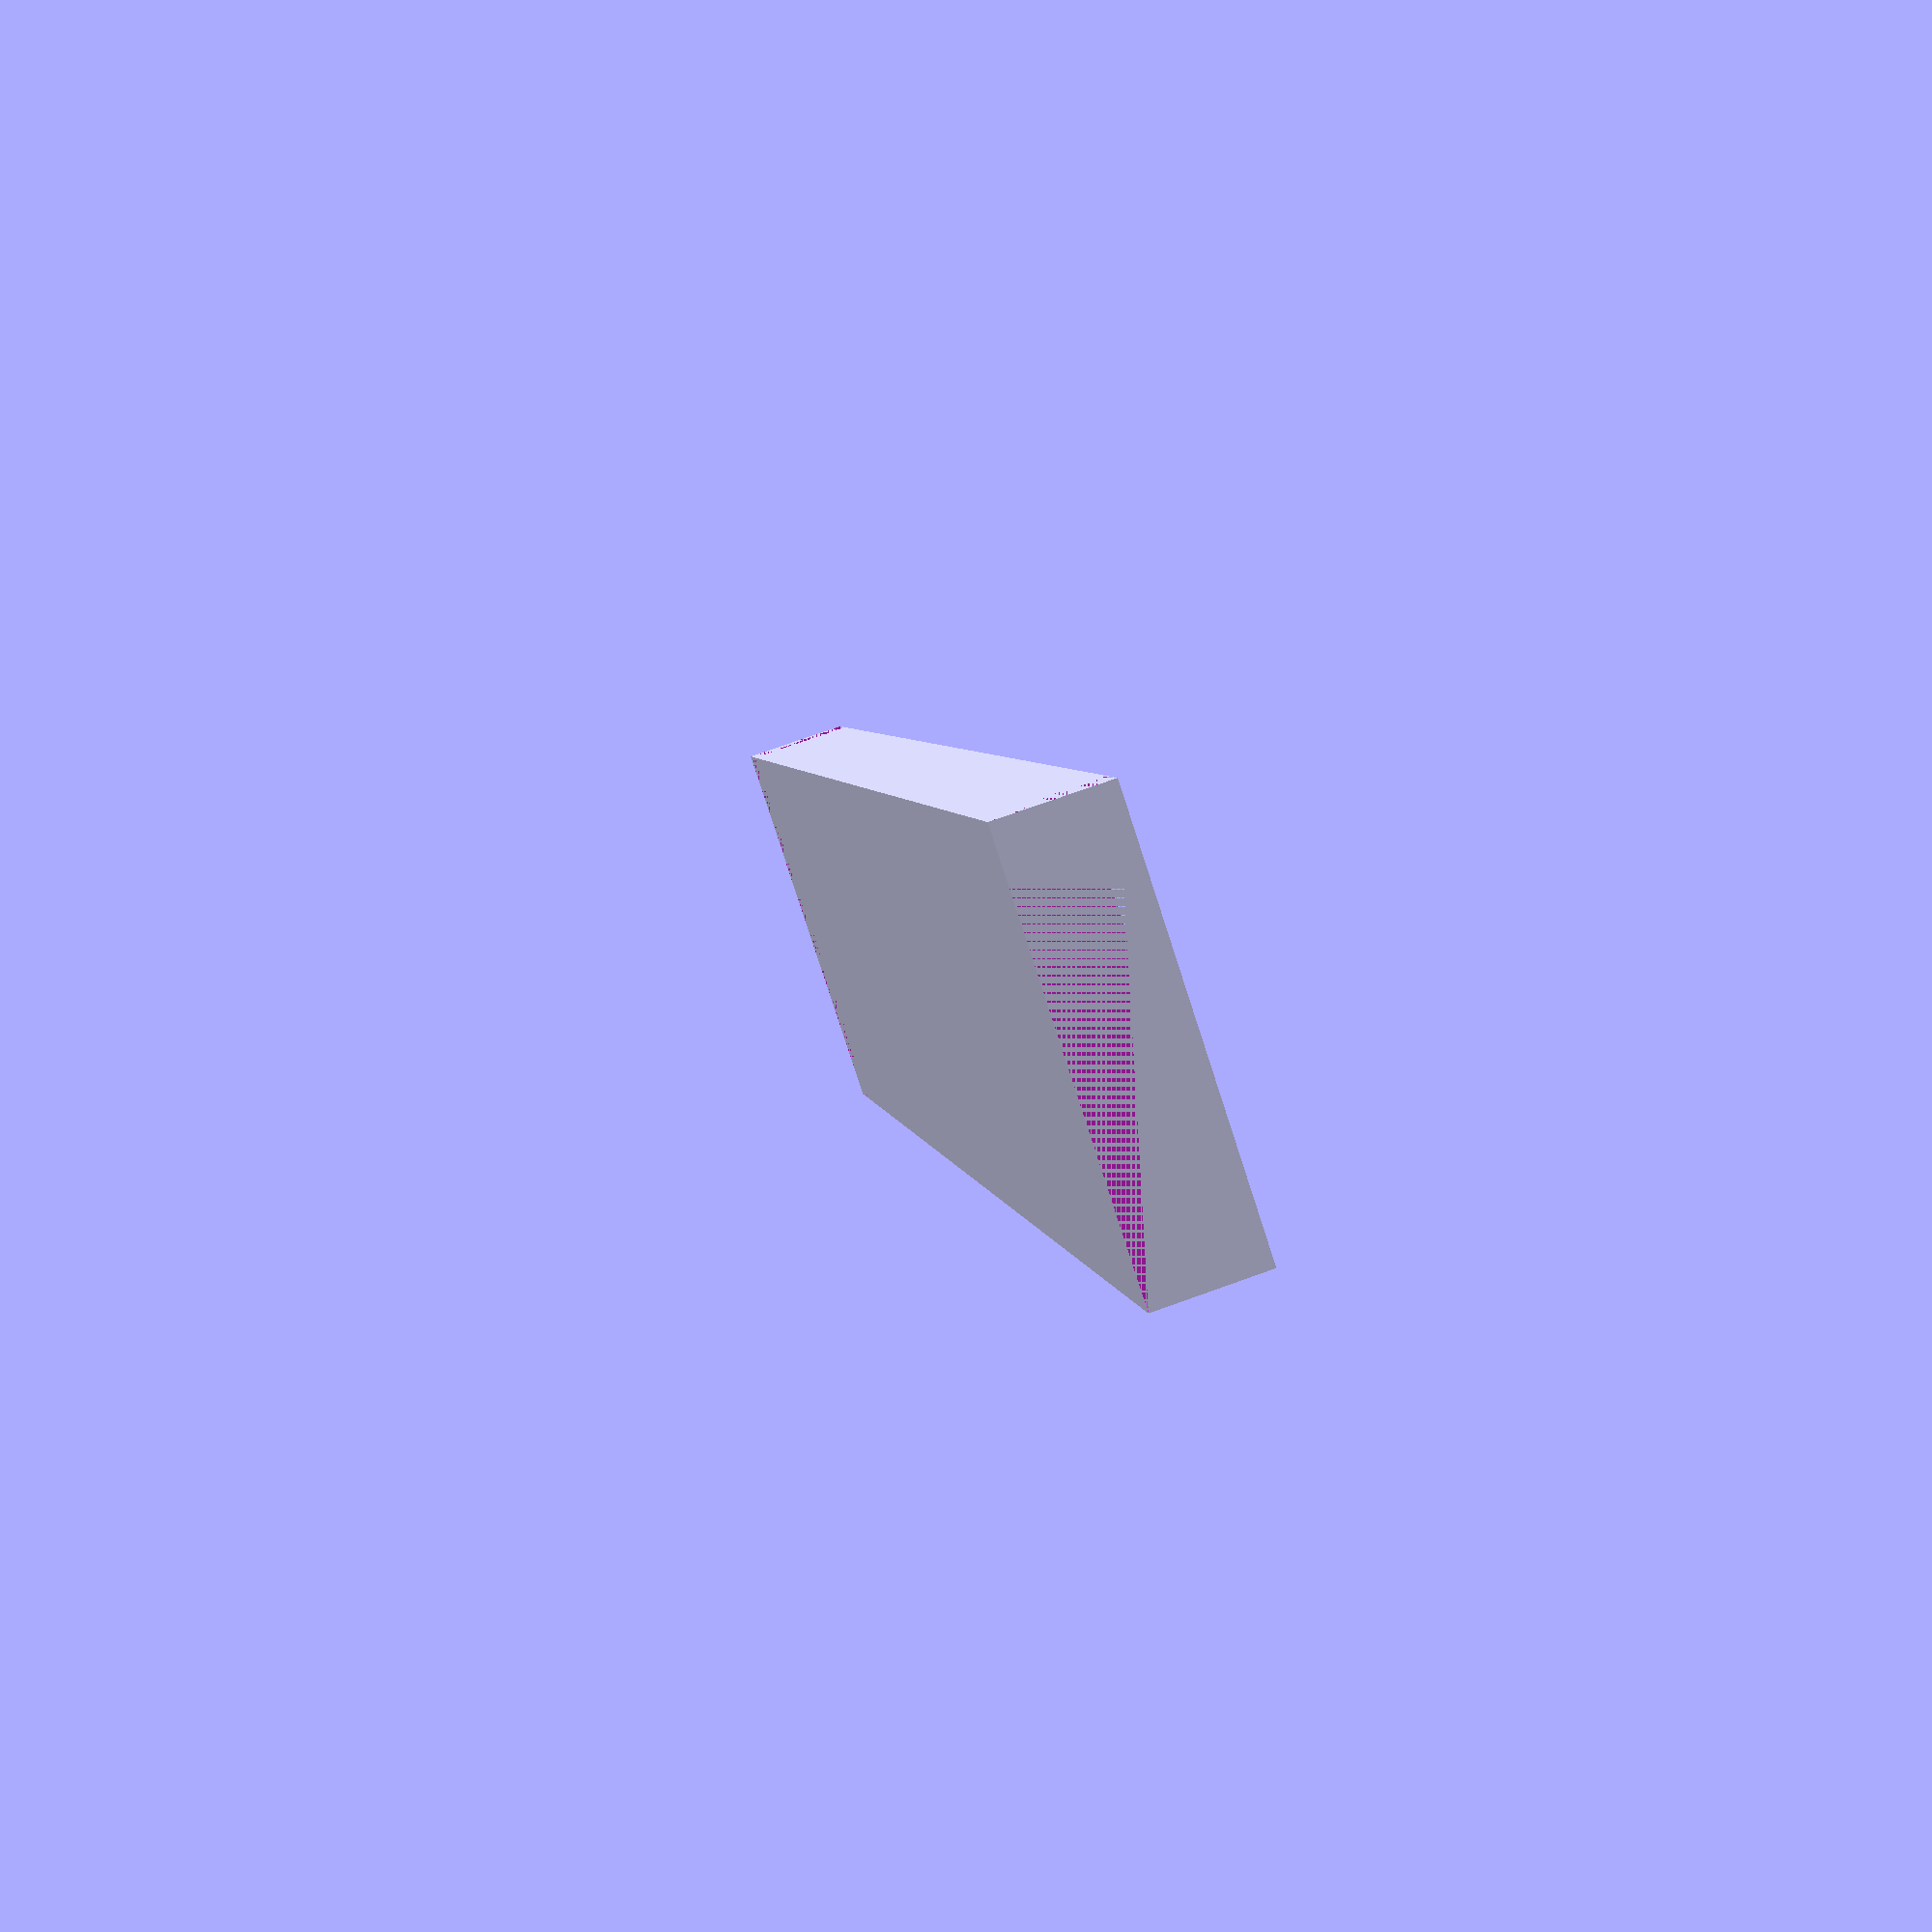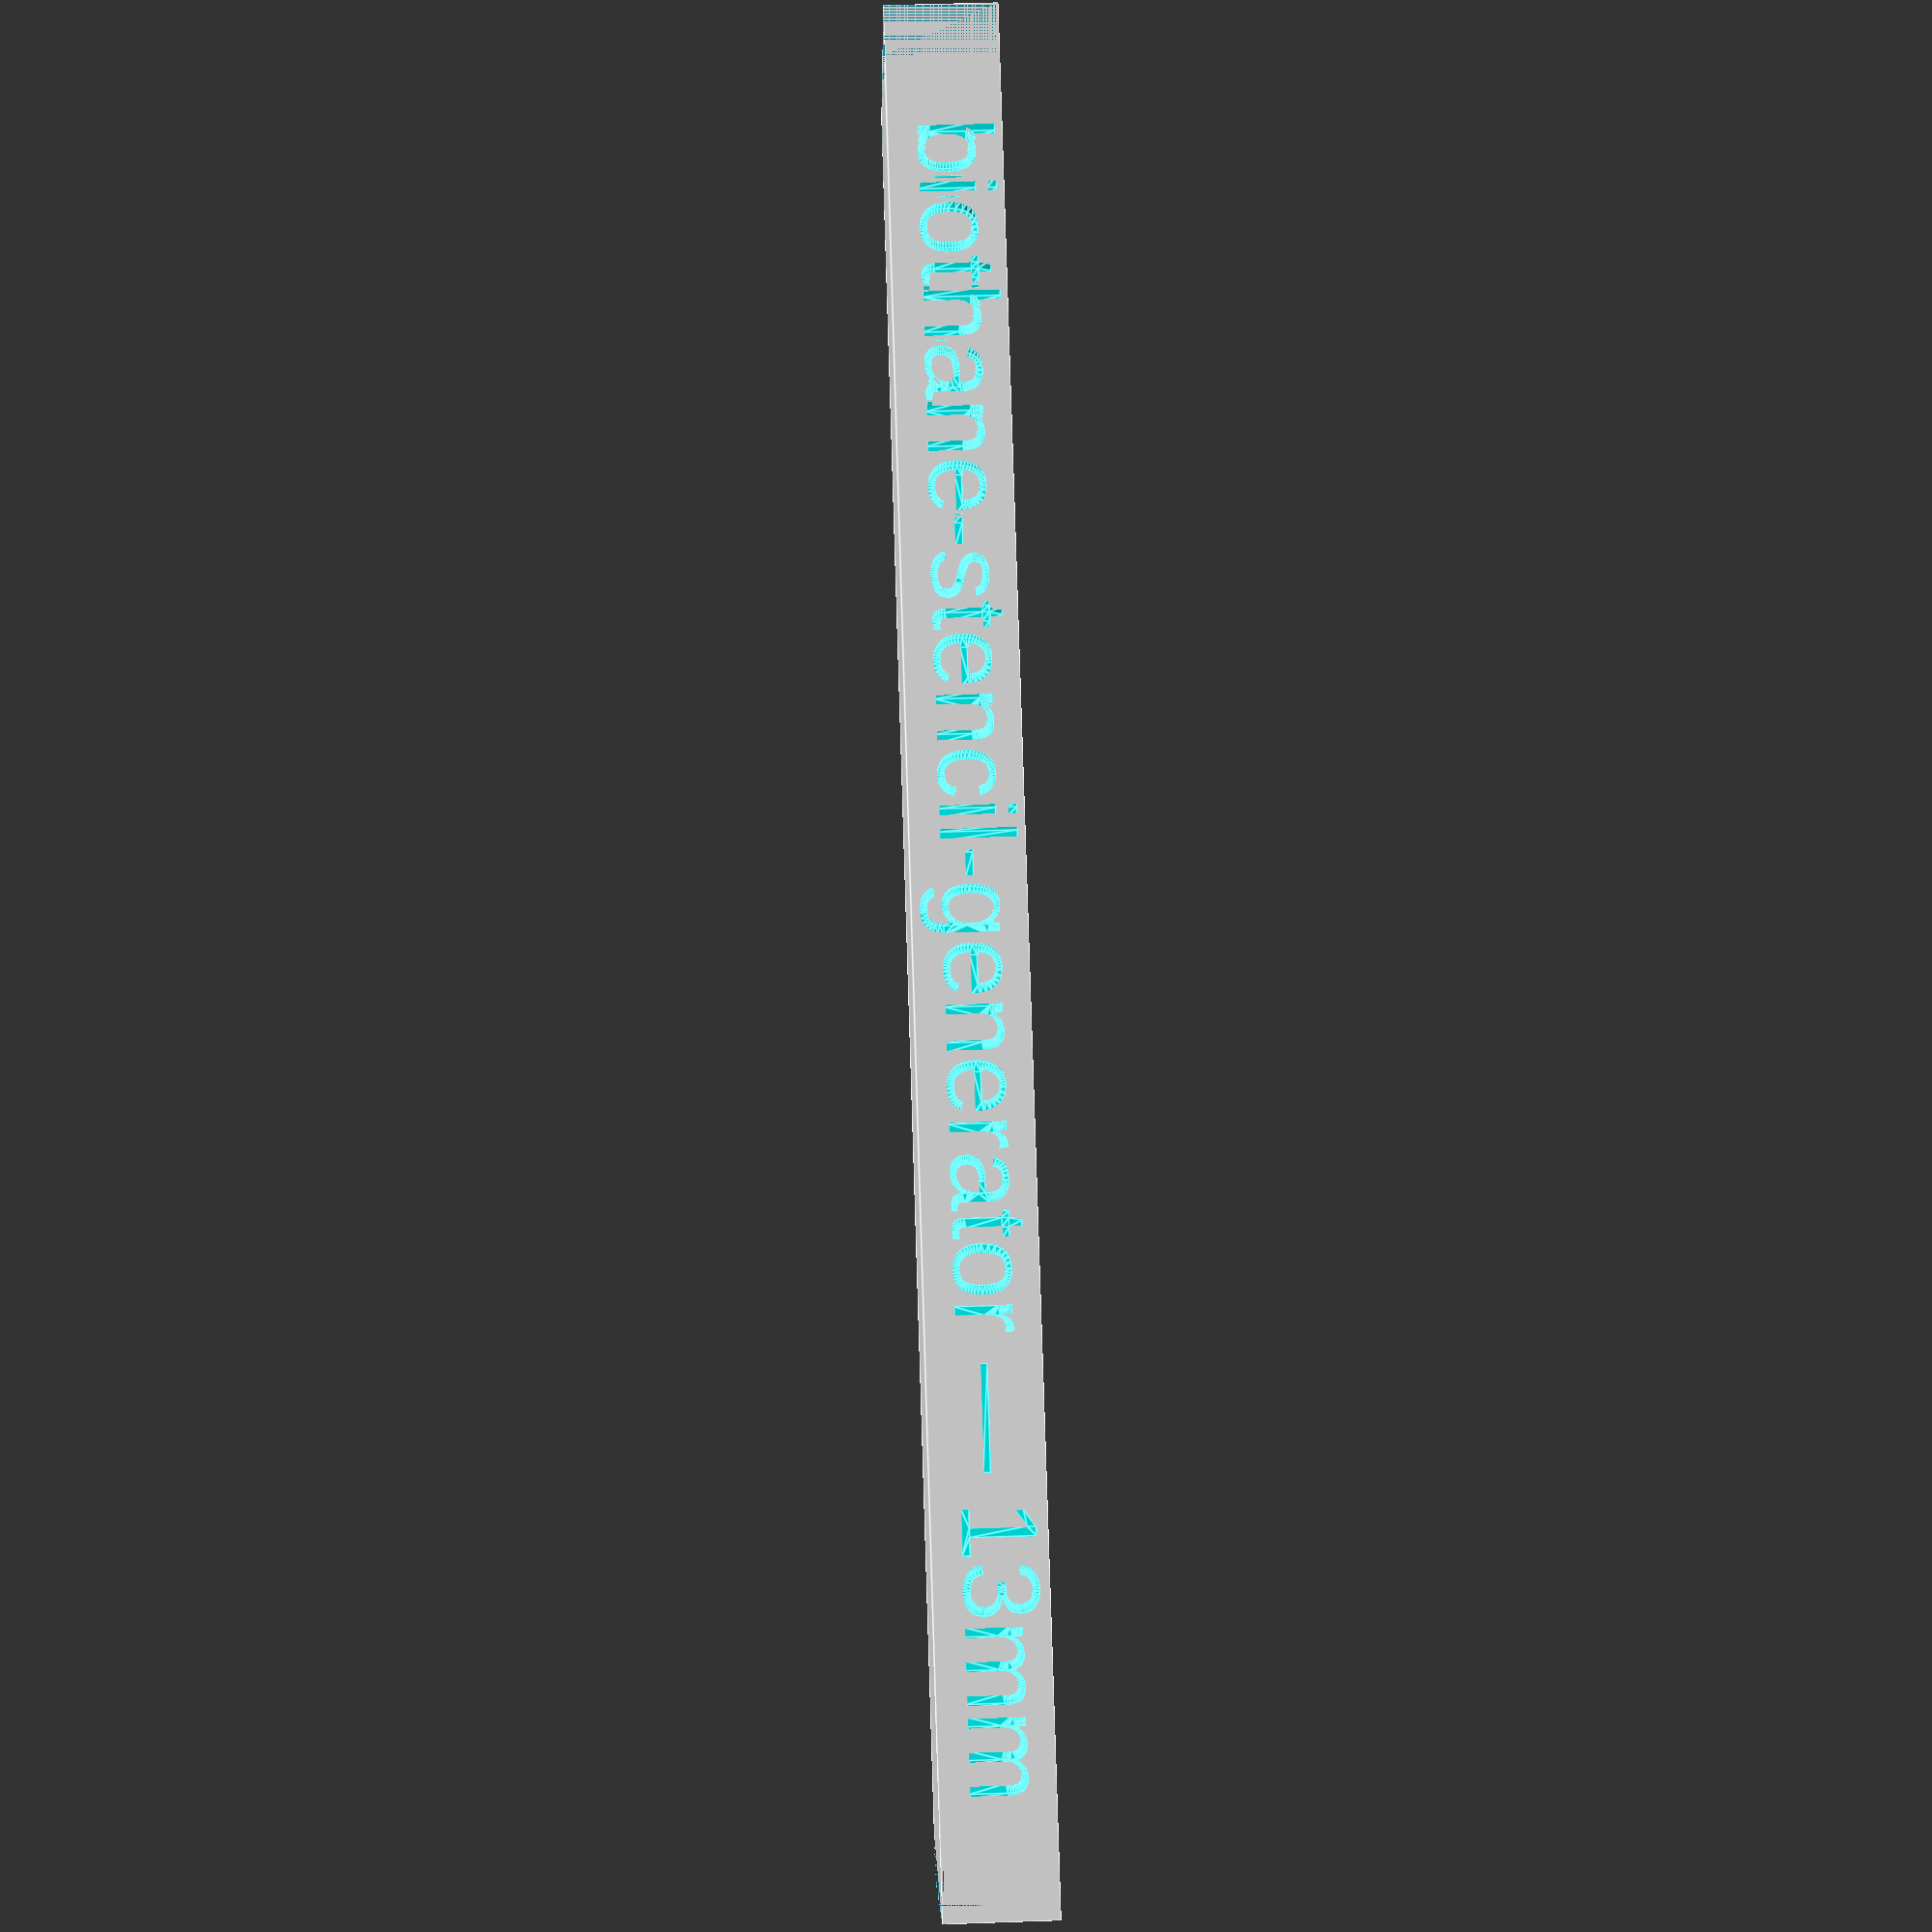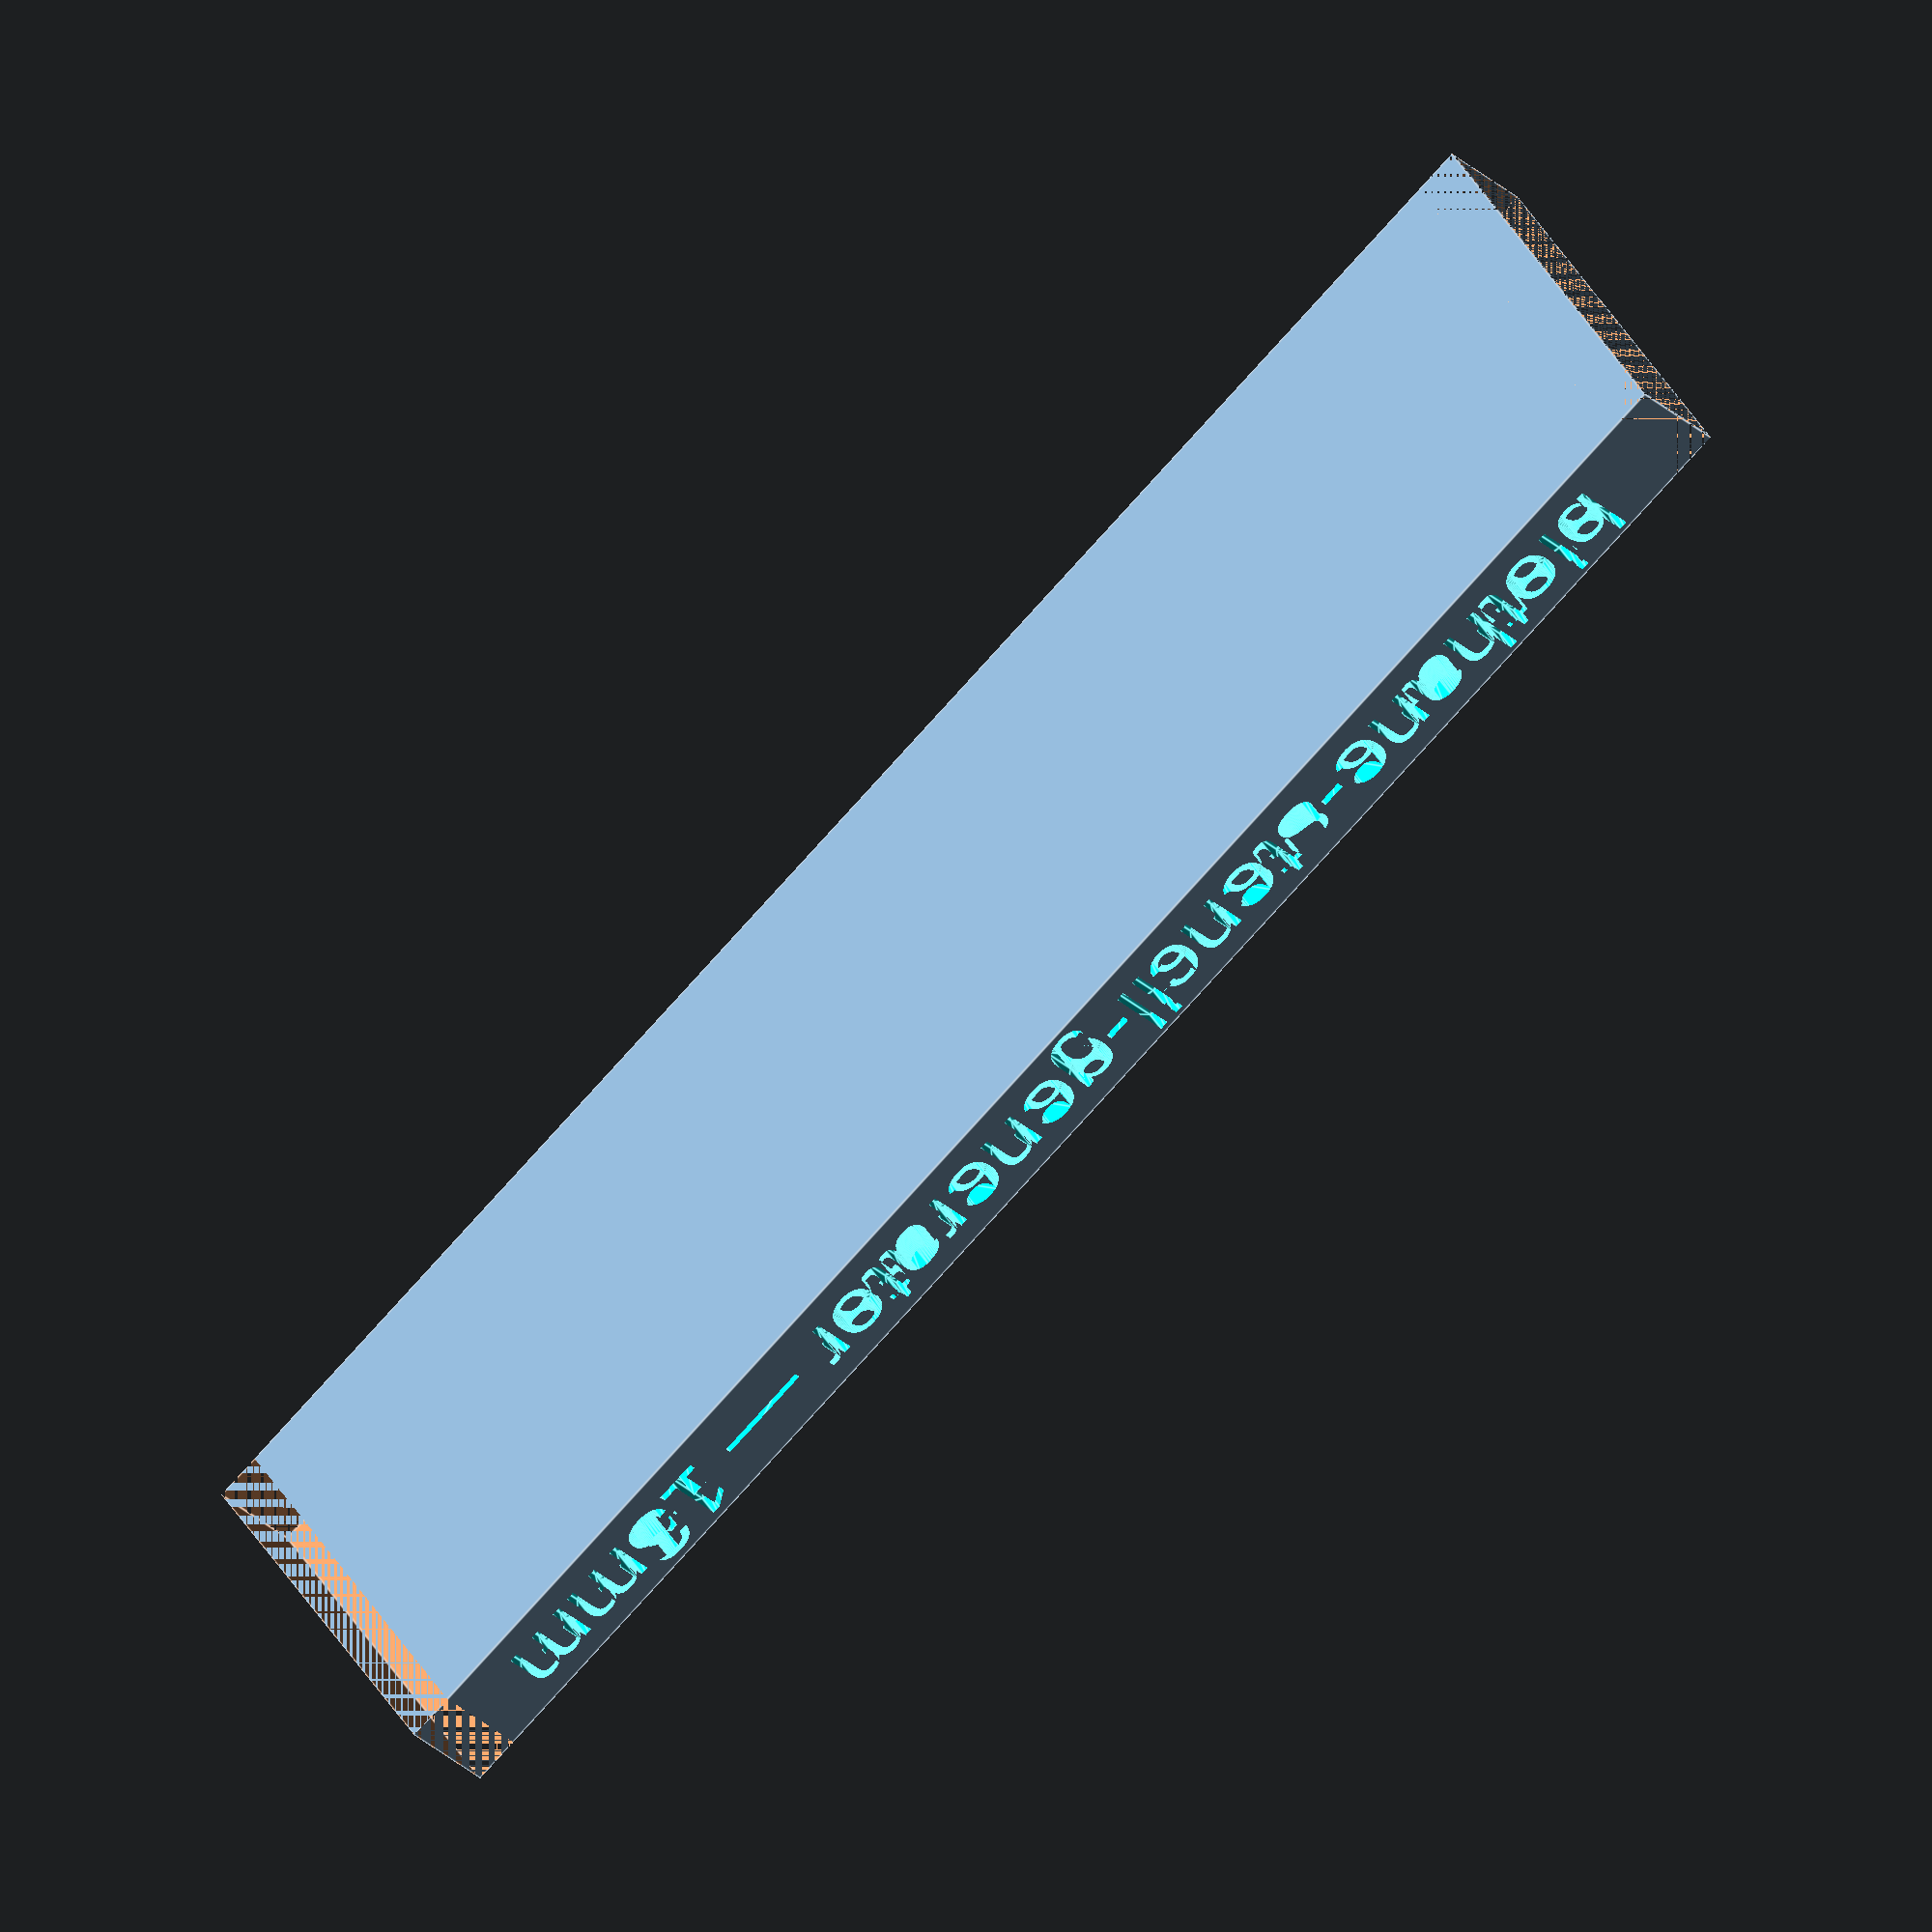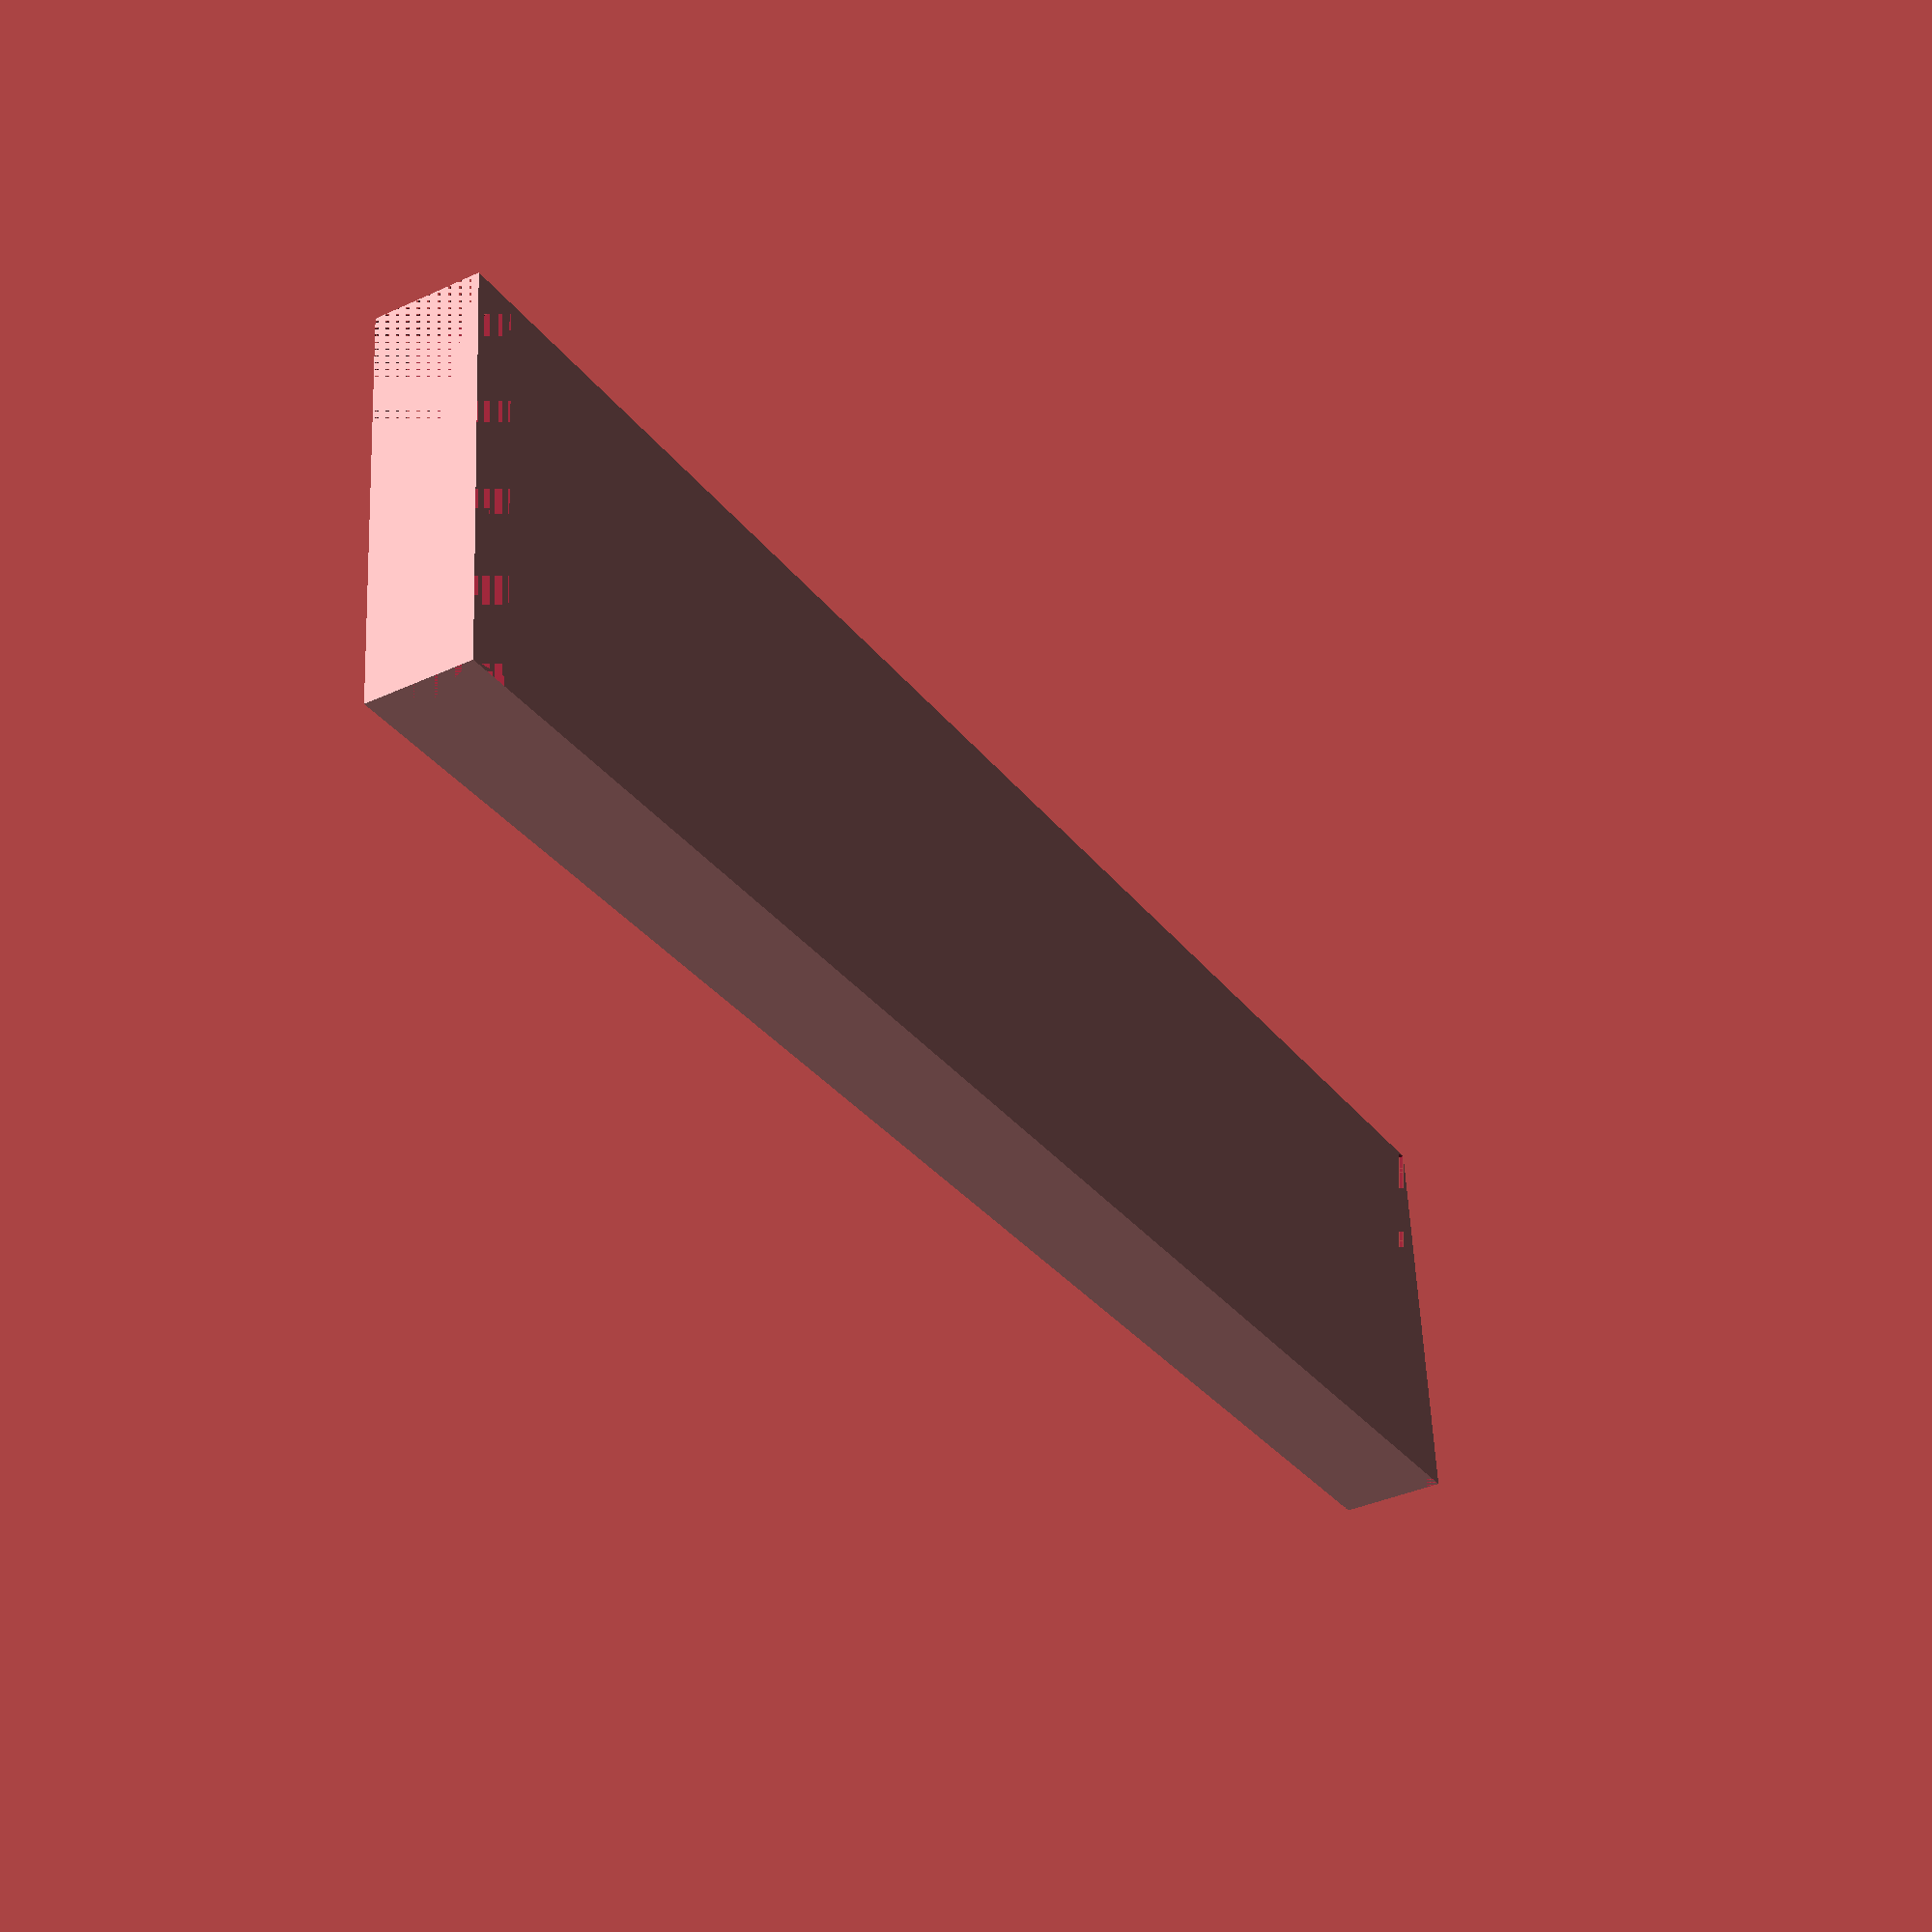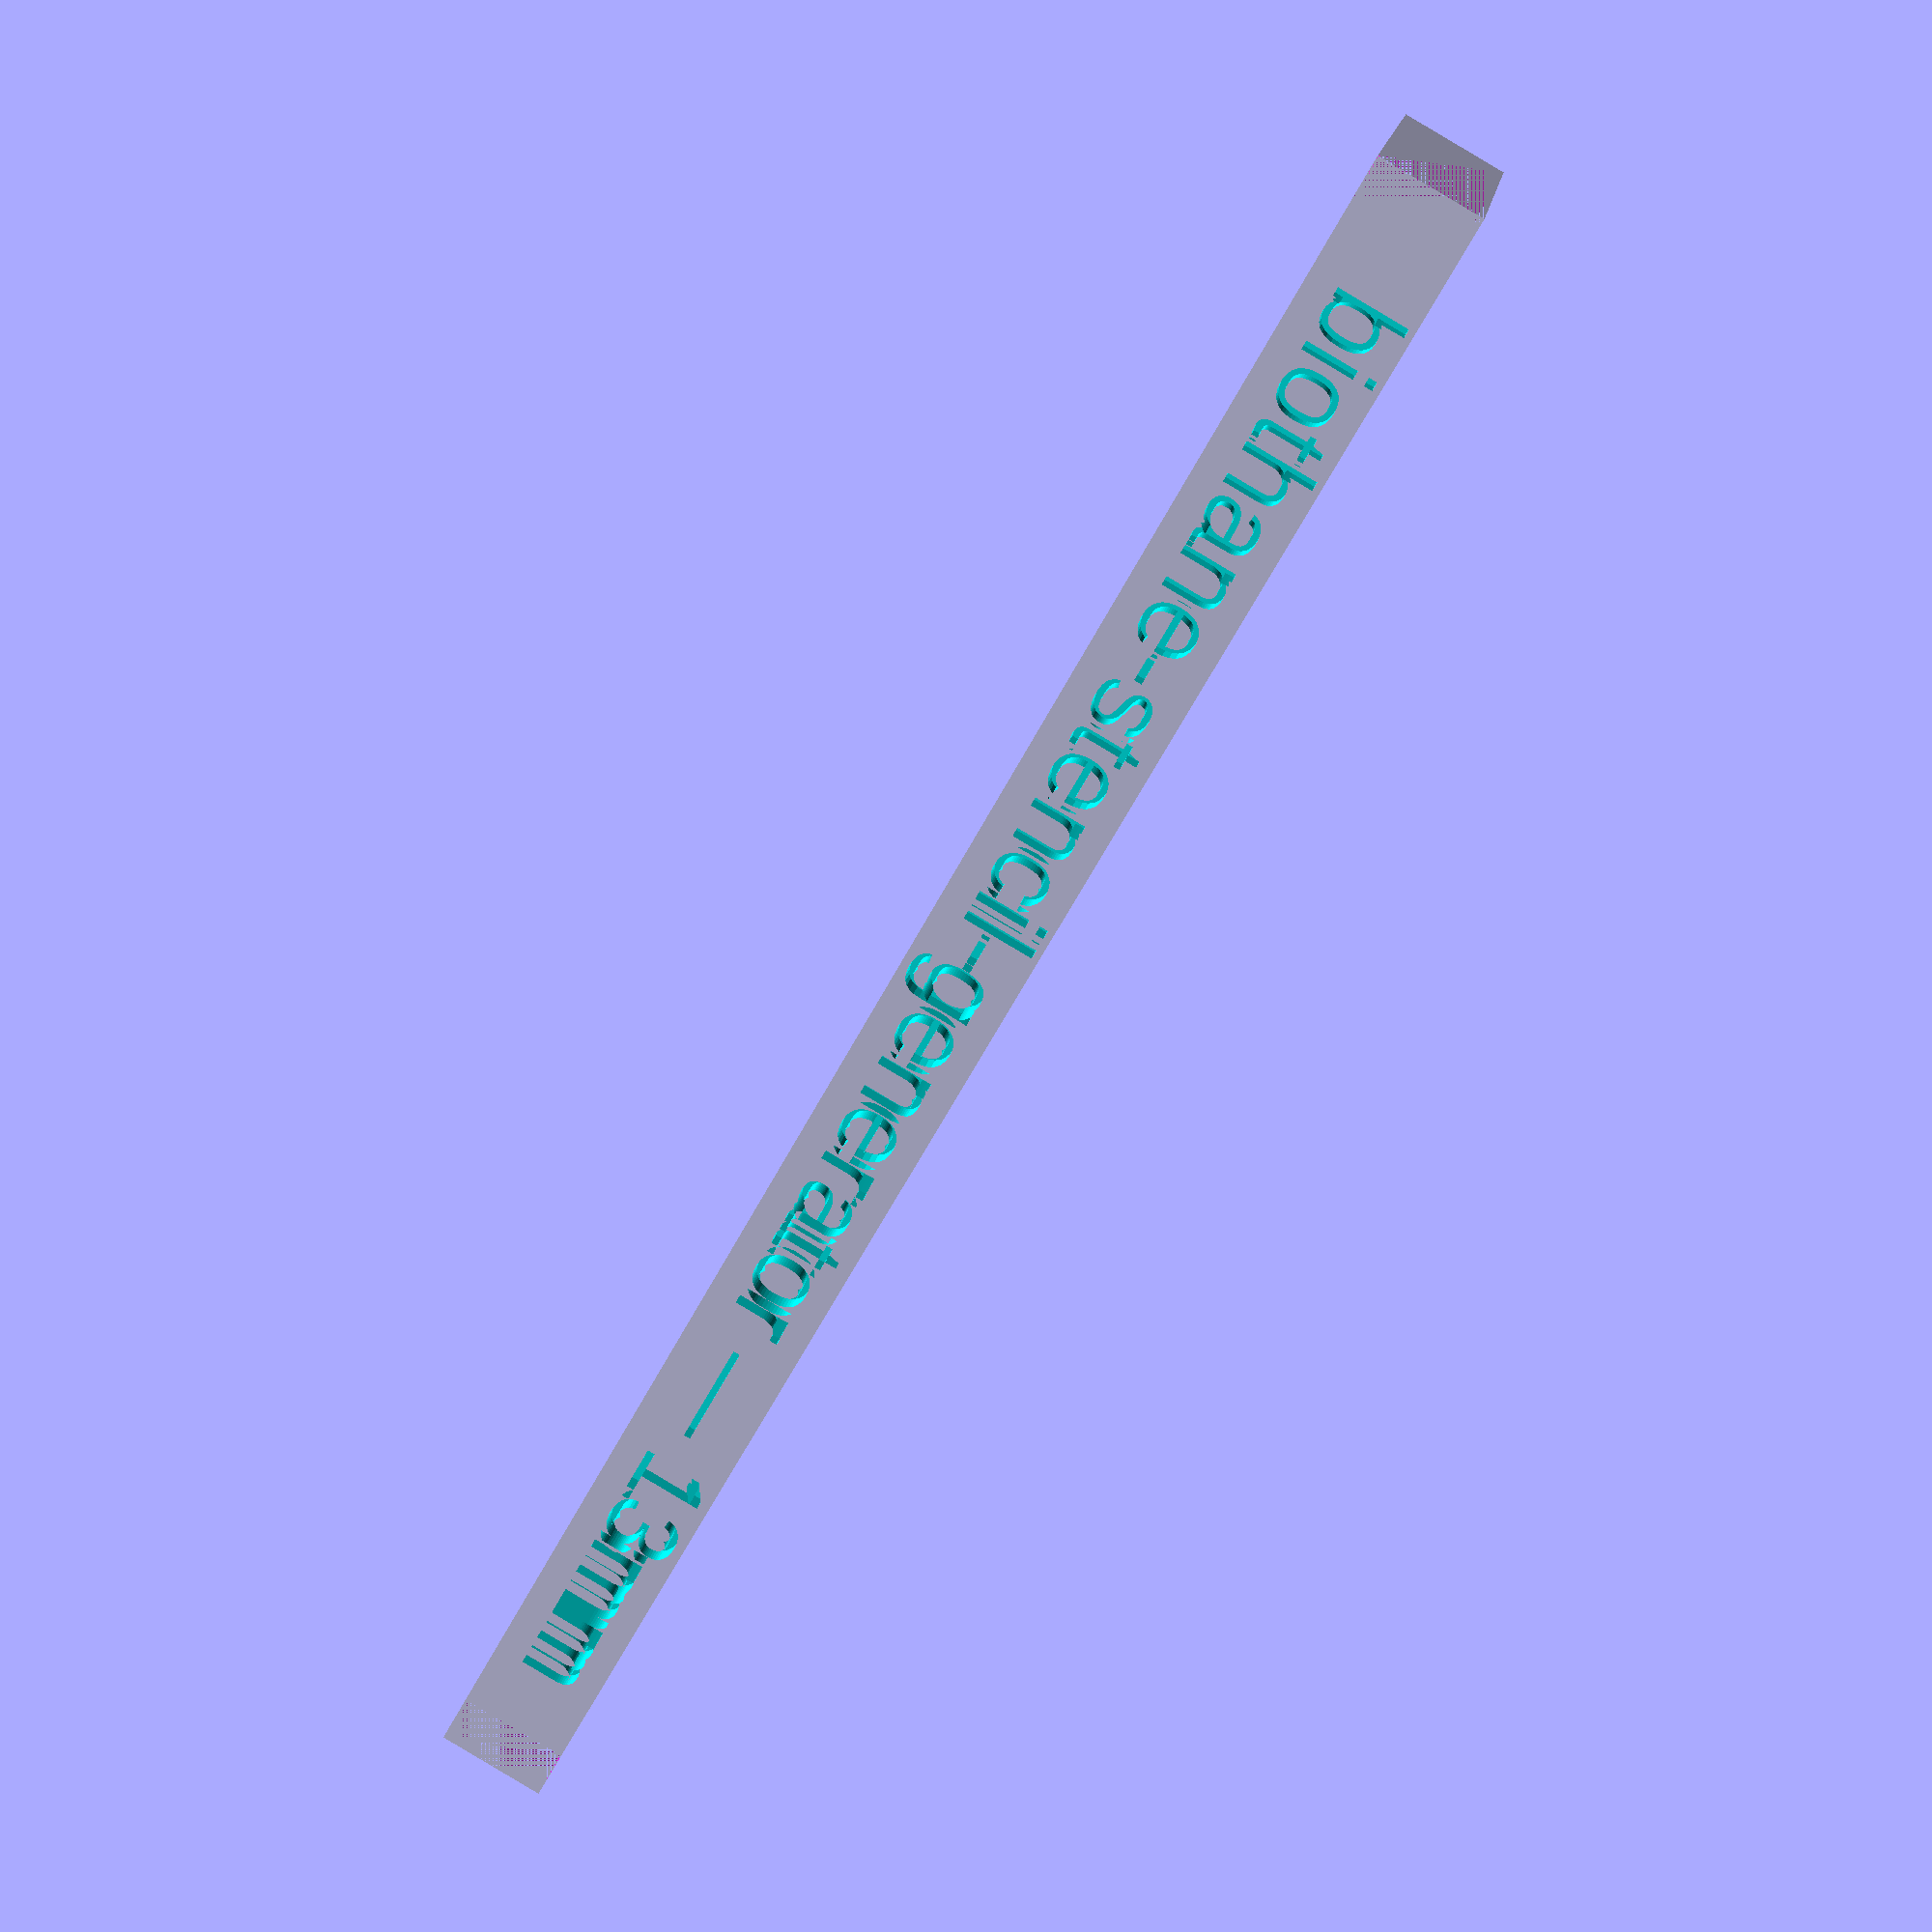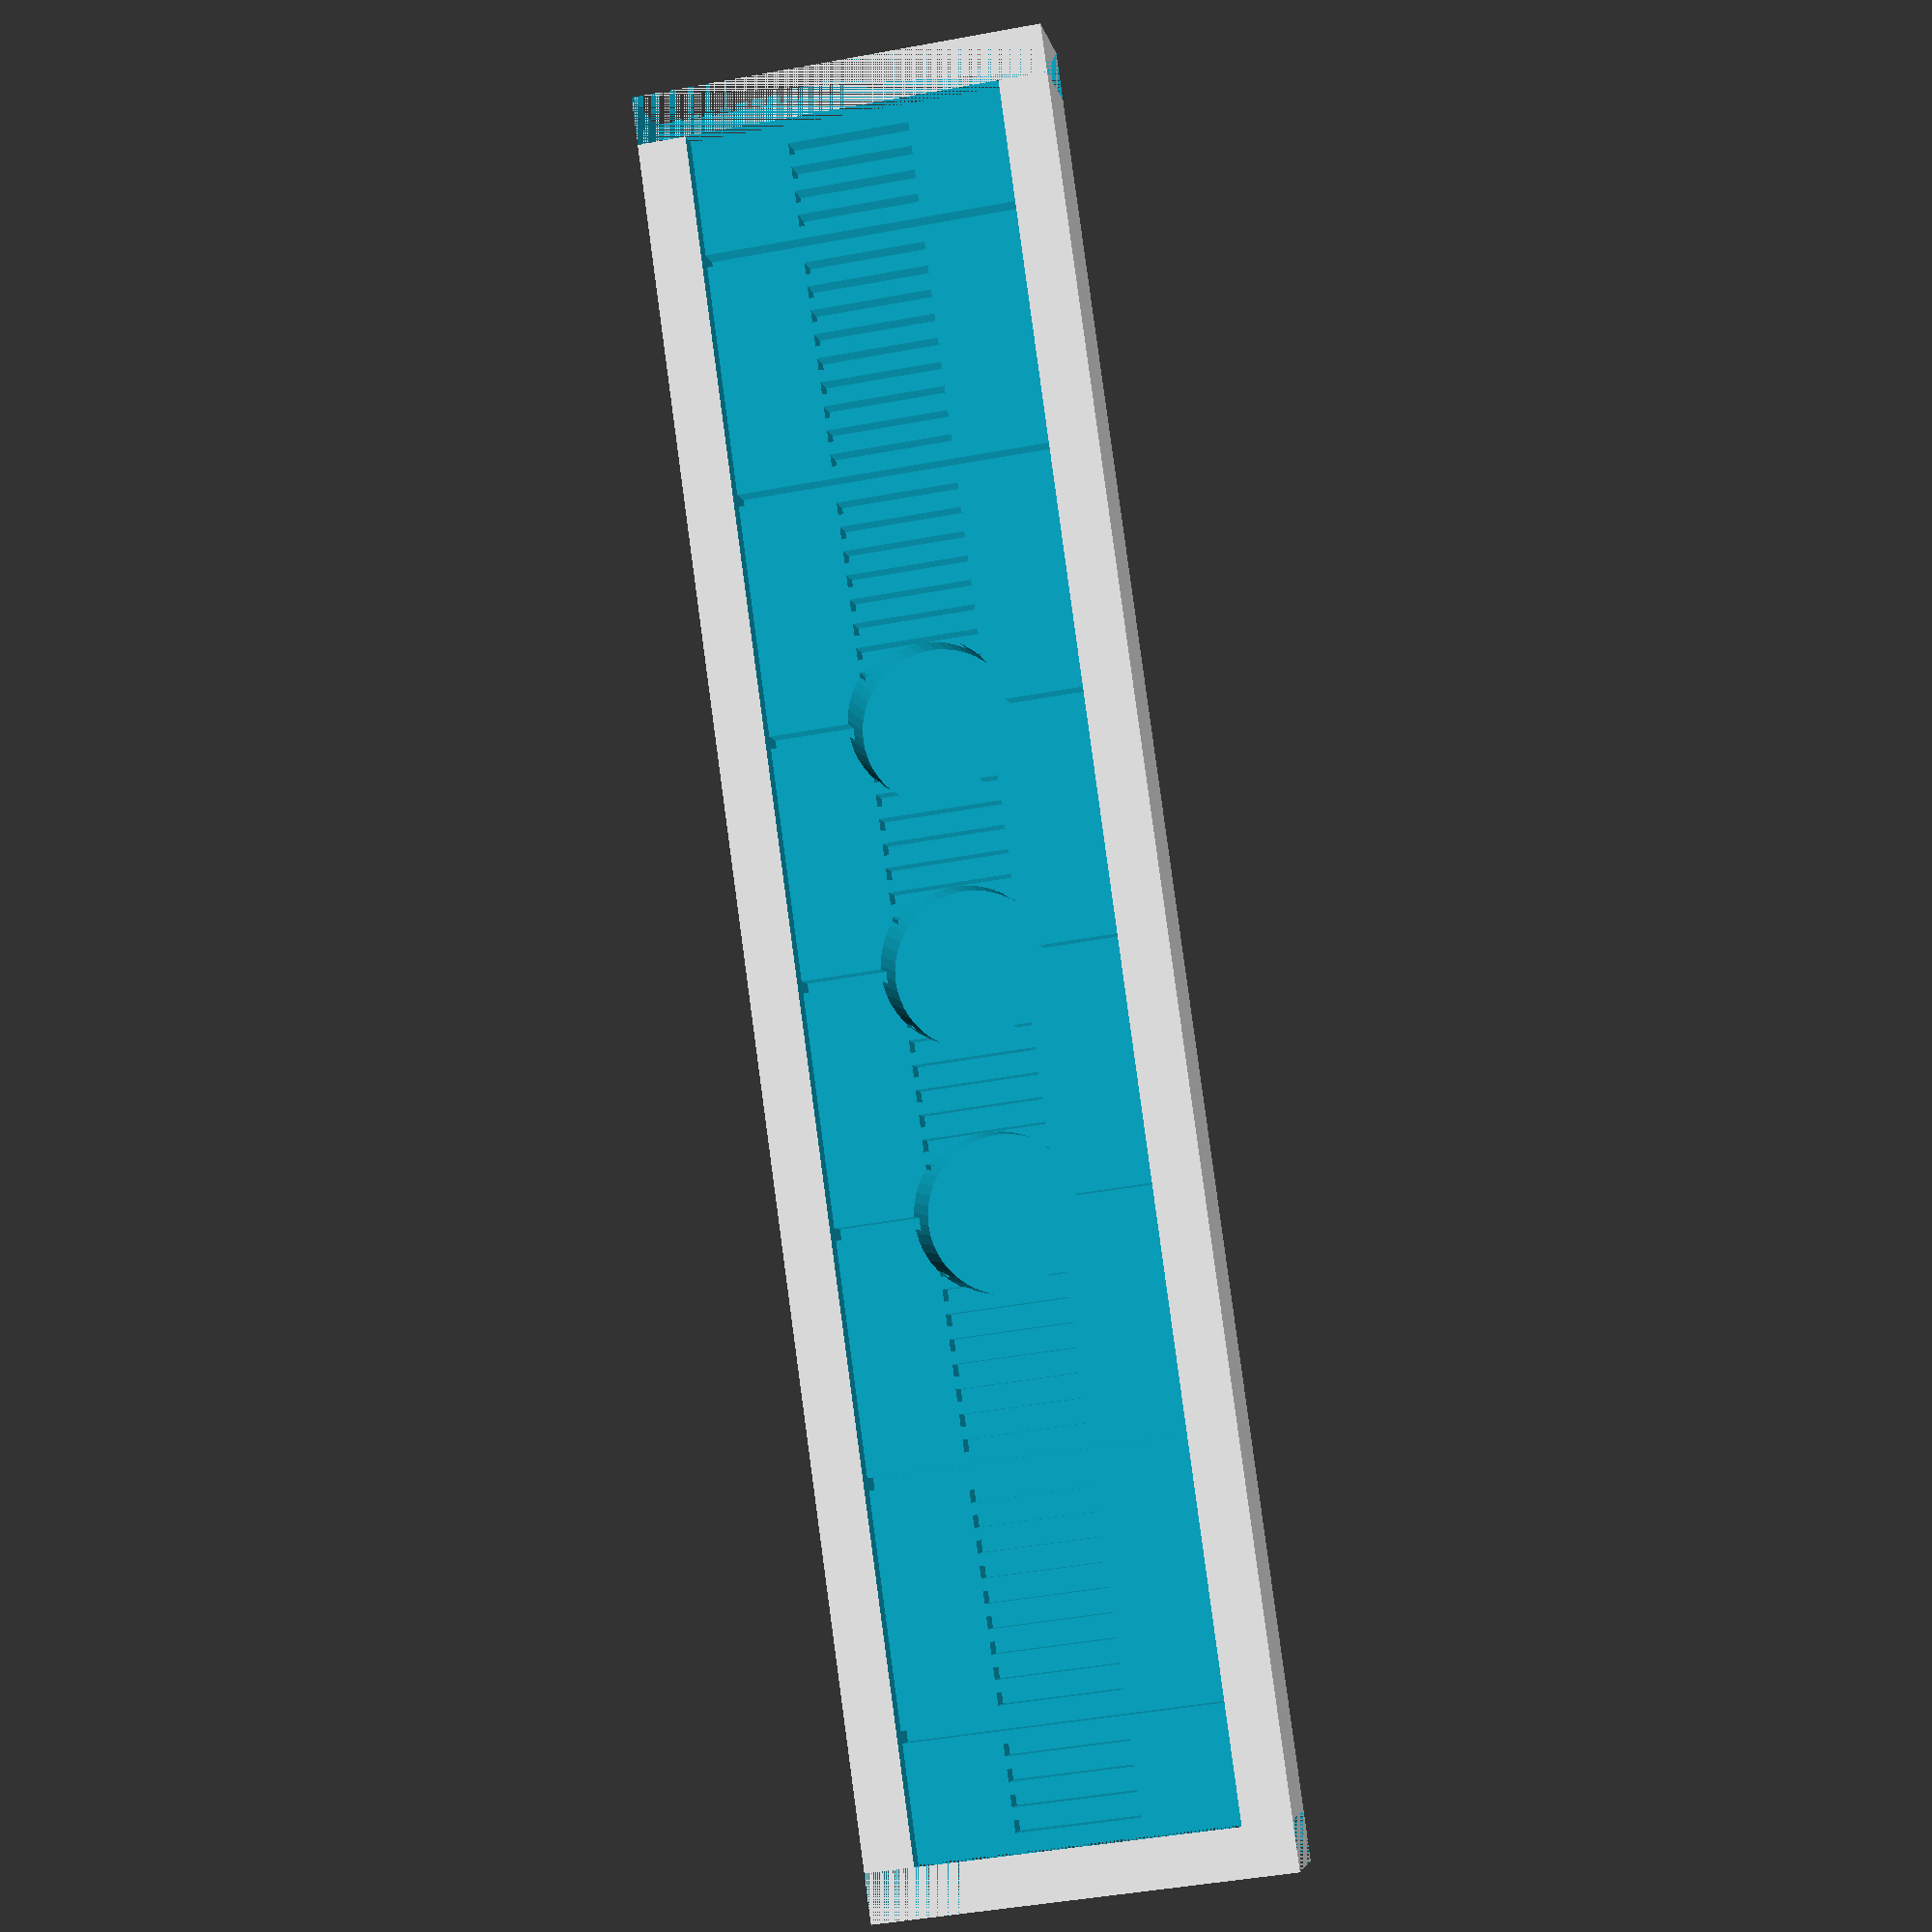
<openscad>
// BIOTHANE STENCIL GENERATOR

// https://github.com/IngeniousKink/biothane-stencil-generator

// PARAMETERS
/* [general dimensions] */

// Thickness of the walls in mm
wall_thickness = 2;

// Width of the material in mm
material_width = 13;

// Height of the material in mm
material_height = 2.5;

// Length of the stencil
stencil_length = 70;

// Length of the side pane
side_pane_length = stencil_length - 20;

/* [first set of holes] */
hole_diameter = 6.5;

columns = 3;
rows = 1;
column_spacing = 10;
row_spacing = 20;


/* [text label] */
label = "biothane-stencil-generator";
font_size = 3;
text_height = wall_thickness;
outer_width_text = str(material_width, "mm");
combined_text = str(label, " — ", outer_width_text);


/* [front and back panes] */
include_front_pane = false;
include_back_pane = false;

/* [edge cutouts] */
front_left_cutout = false;
front_right_cutout = false;
back_left_cutout = false;
back_right_cutout = false;

/* [measuring markers] */
marker_width = 0.5;
marker_length = 2;

marker_long_mark_length = material_width;
marker_short_mark_length = 5;

// END OF PARAMETERS

outer_width = material_width + (2 * wall_thickness);

module measure_markings() {
    for (pos = [0:(stencil_length/2)-1]) {
        mark_length = (pos % 10 == 0) ? marker_long_mark_length : marker_short_mark_length;
        
        translate([
          0,
          pos,
          wall_thickness/2
        
        ])
        rotate([90,90,0])
        cube([marker_length, mark_length, 0.5], true);
    }
}

module triangular_cutout(offset_side, offset_end) {
    translate([outer_width/2, -stencil_length/2, -(wall_thickness + material_height)/2])
    linear_extrude(height = (wall_thickness + material_height * 1.000001)) {
        polygon(points=[
            [0, -wall_thickness],
            [(-outer_width/2) + offset_end, -wall_thickness],
            [0, ((stencil_length - side_pane_length)/2) - offset_side]
        ]);
    }
}

module biothane_stencil() {
    difference() {
        // base model
        cube([outer_width, stencil_length + (2*wall_thickness), wall_thickness + material_height], true);
 
        // inner cutout
        translate([0, 0, material_height])
        cube([material_width, stencil_length*1.0001, material_height], true);

        // front pane cutout
        if (!include_front_pane) {
            translate([0, wall_thickness/2 + stencil_length/2 , 0])
            cube([outer_width, wall_thickness, wall_thickness + material_height], true);
        }

        // back pane cutout
        if (!include_back_pane) {
            translate([0, -wall_thickness/2 - stencil_length/2 , 0])
            cube([outer_width, wall_thickness, wall_thickness + material_height], true);
        }

        // left side text cutout
        translate([-wall_thickness/2 + (outer_width/2), 0, 0])
        rotate([90, 0, 90])
        text_module();

        // triangular edges cutout
        if (front_left_cutout == true) {
          mirror([1, 0, 0])
          mirror([0, 1, 0])
          triangular_cutout(offset_side = 0, offset_end = 0);
        }
        
        if (front_right_cutout == true) {
           mirror([0, 1, 0])
           triangular_cutout(offset_side = 0, offset_end = 0);
        }
        
        if (back_left_cutout == true) {
          mirror([1, 0, 0])
          triangular_cutout(offset_side = 0, offset_end = 0);
        }
        
        if (back_right_cutout == true) {
          mirror([0, 0, 0])
          triangular_cutout(offset_side = 0, offset_end = 0);
        }
        
        // holes cutout
        holes();

        // bottom pane measure cutout
        measure_markings();
        mirror([0,1,0]) measure_markings();
    }
}

module holes() {
    holes_grid_width = (
        (rows - 1) * row_spacing
    );
    
    holes_grid_length = (
        (columns - 1) * column_spacing
    );

    horizontal_offset = holes_grid_width / 2;
    vertical_offset = holes_grid_length / 2;
    
    // Loop through the positions and create holes
    for (i = [0:columns-1]) {
        for (j = [0:rows-1]) {
            translate([
                // Adjust x-direction for centering
                -horizontal_offset + row_spacing * j,
                
                // Adjust y-direction for centering
                -vertical_offset + column_spacing * i,
            
                // Center on the z axis
                wall_thickness/2 
            ])
            cylinder(d=hole_diameter, h=wall_thickness * 3, $fn=50, center=true);
        }
    }
}

module text_module() {
    color([0,1,1])
    linear_extrude(height = text_height)
    text(combined_text, size = font_size, halign = "center", valign = "center", $fn = 50);
}

biothane_stencil();

</openscad>
<views>
elev=289.9 azim=154.6 roll=249.9 proj=p view=wireframe
elev=309.5 azim=235.5 roll=267.8 proj=p view=edges
elev=28.5 azim=124.3 roll=216.1 proj=o view=edges
elev=37.2 azim=274.9 roll=120.6 proj=p view=wireframe
elev=269.5 azim=253.3 roll=300.7 proj=p view=solid
elev=184.8 azim=352.2 roll=170.7 proj=p view=wireframe
</views>
